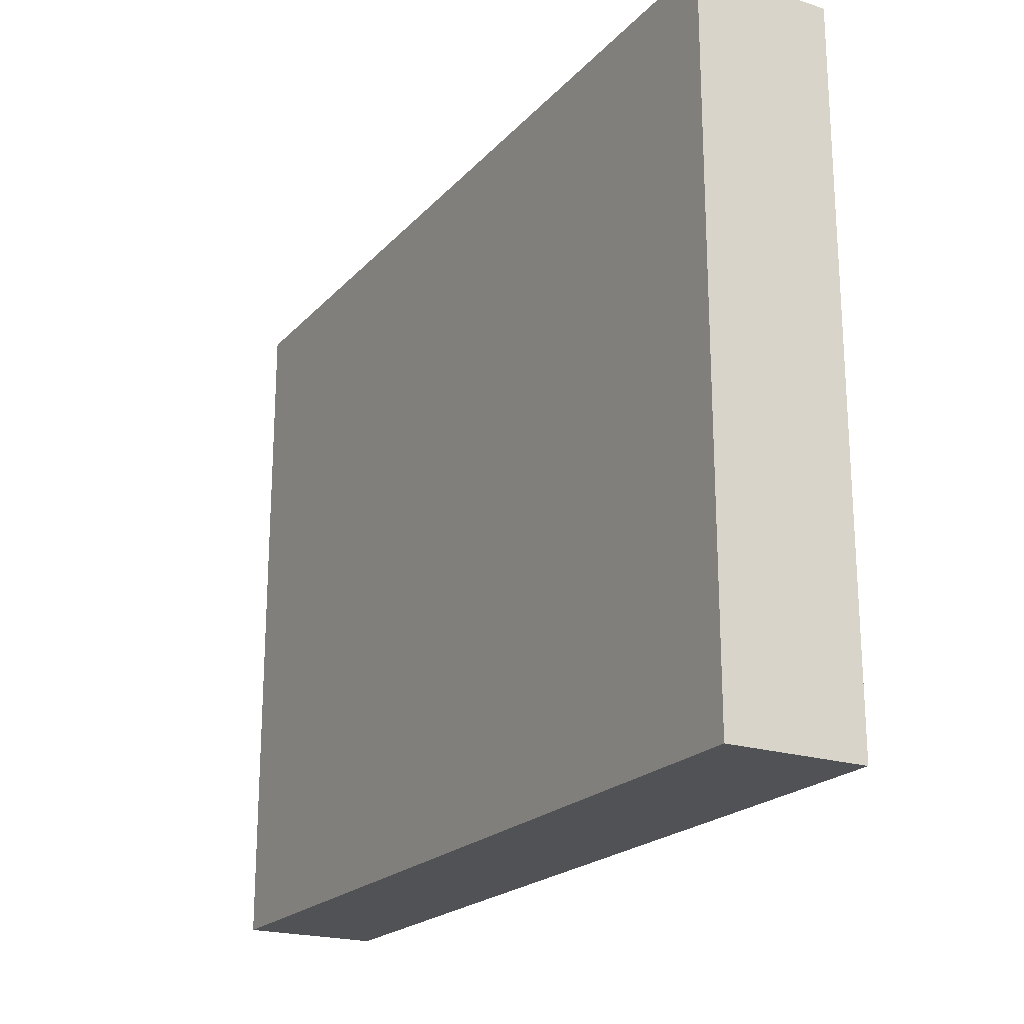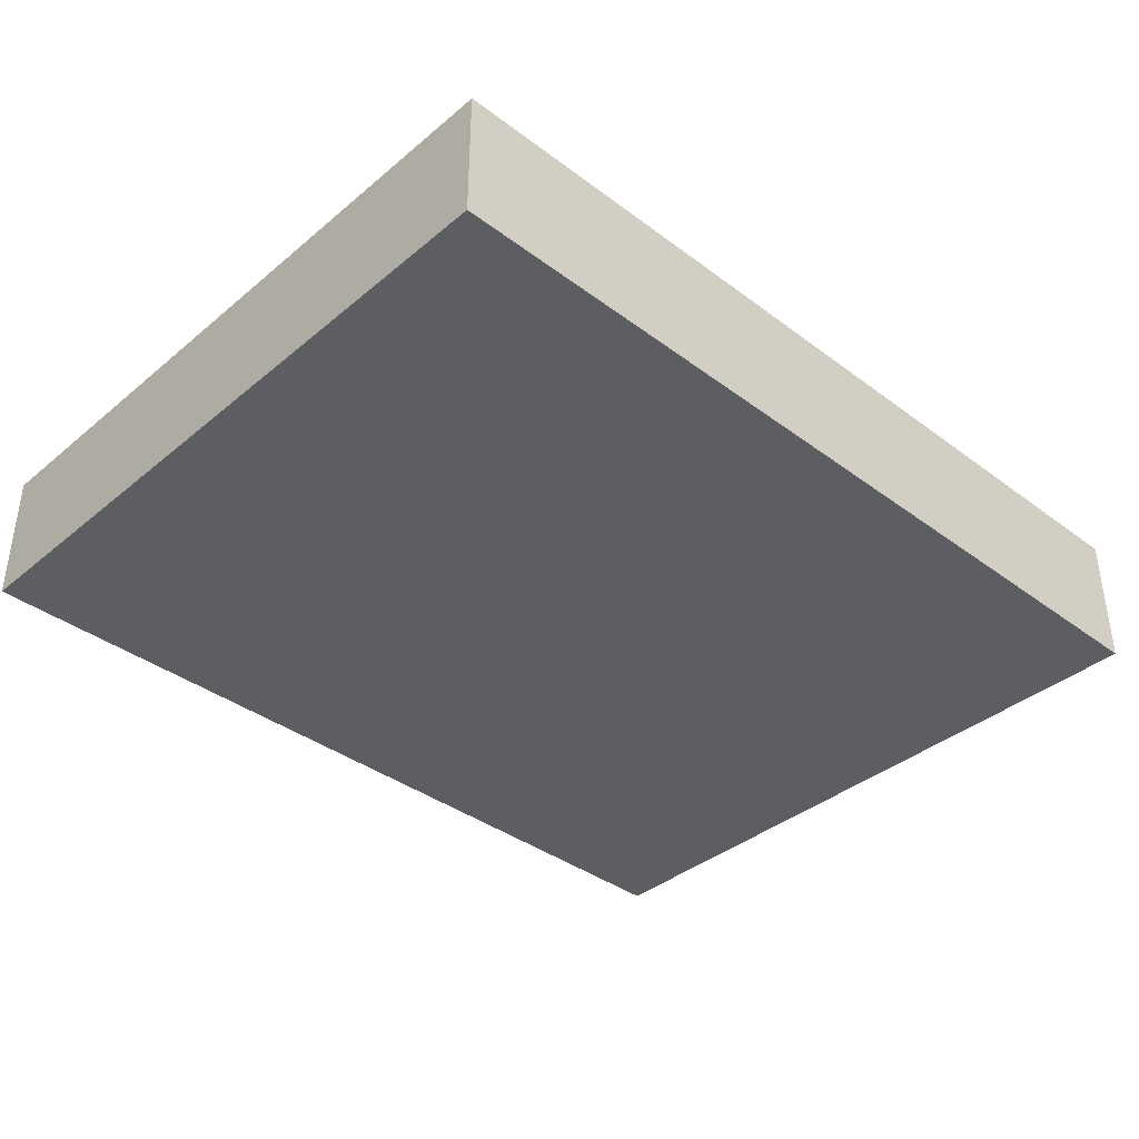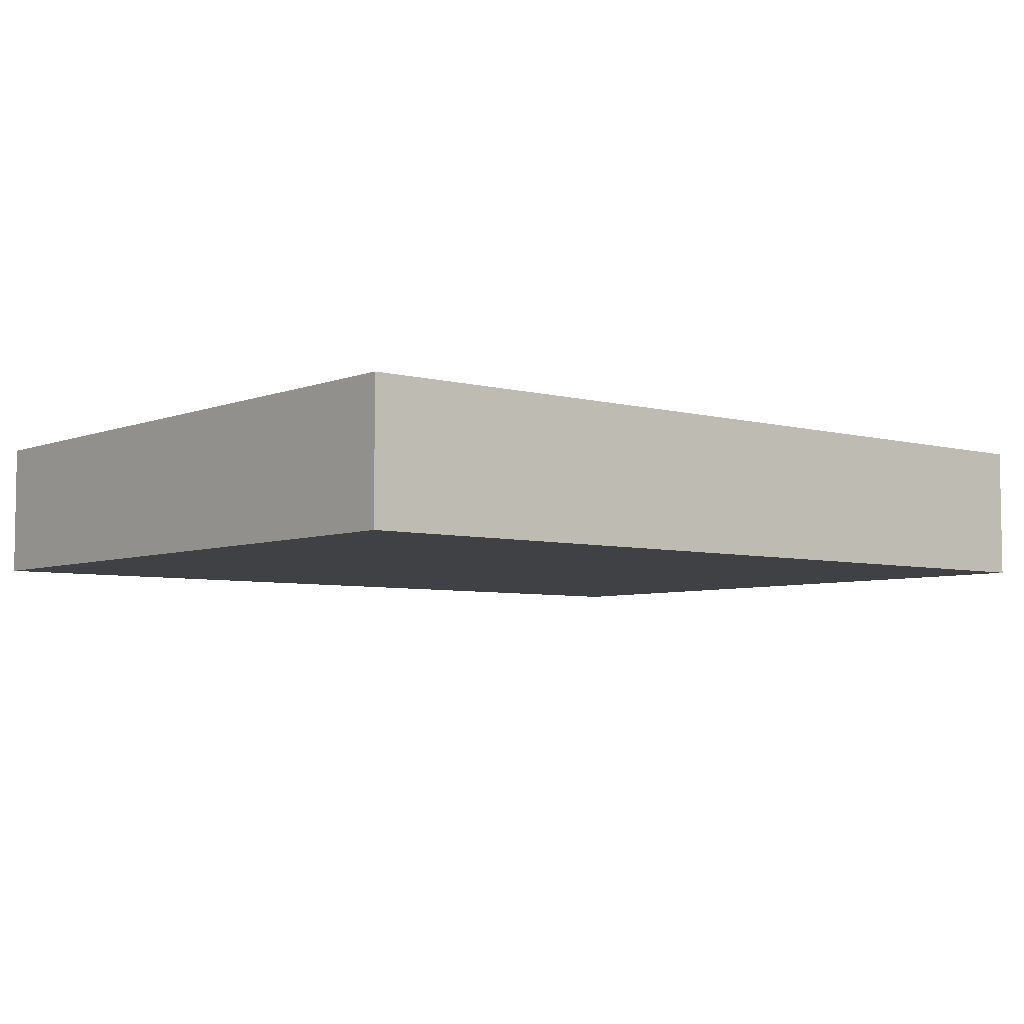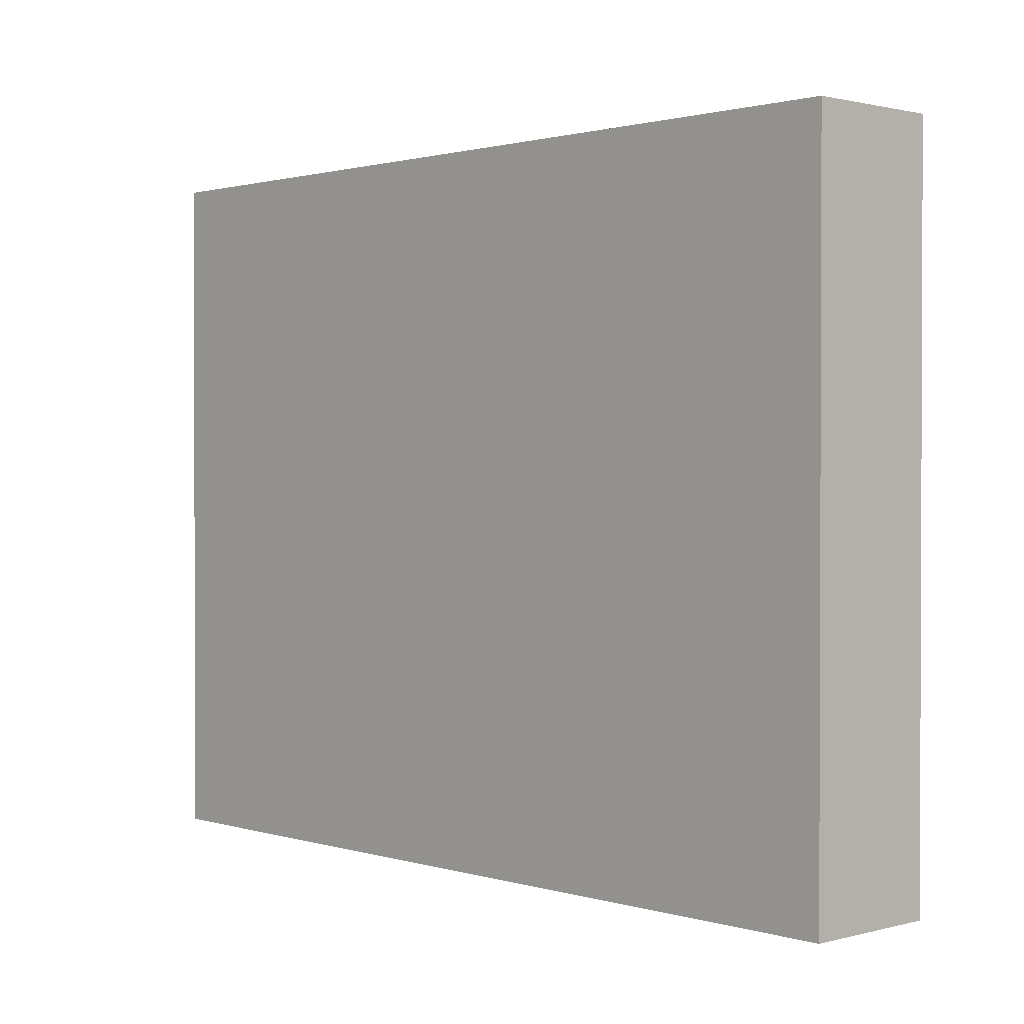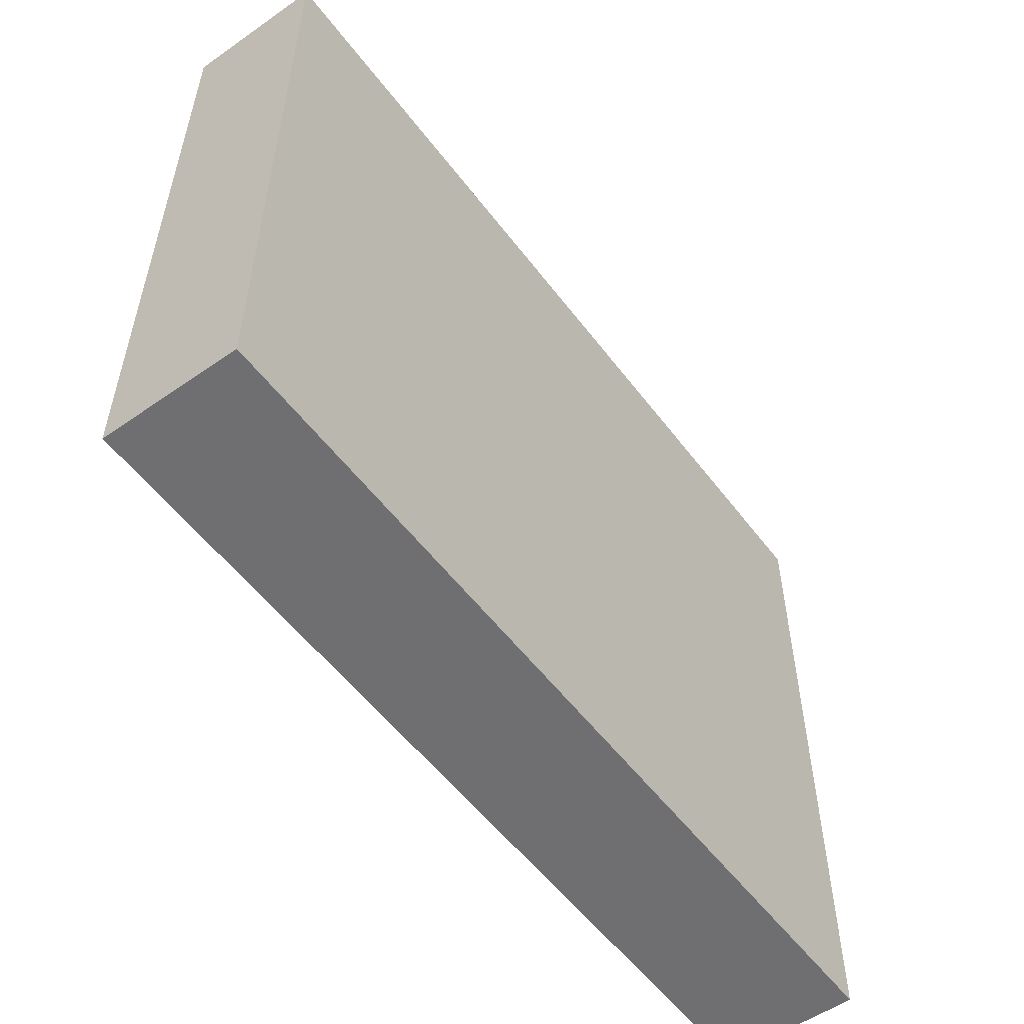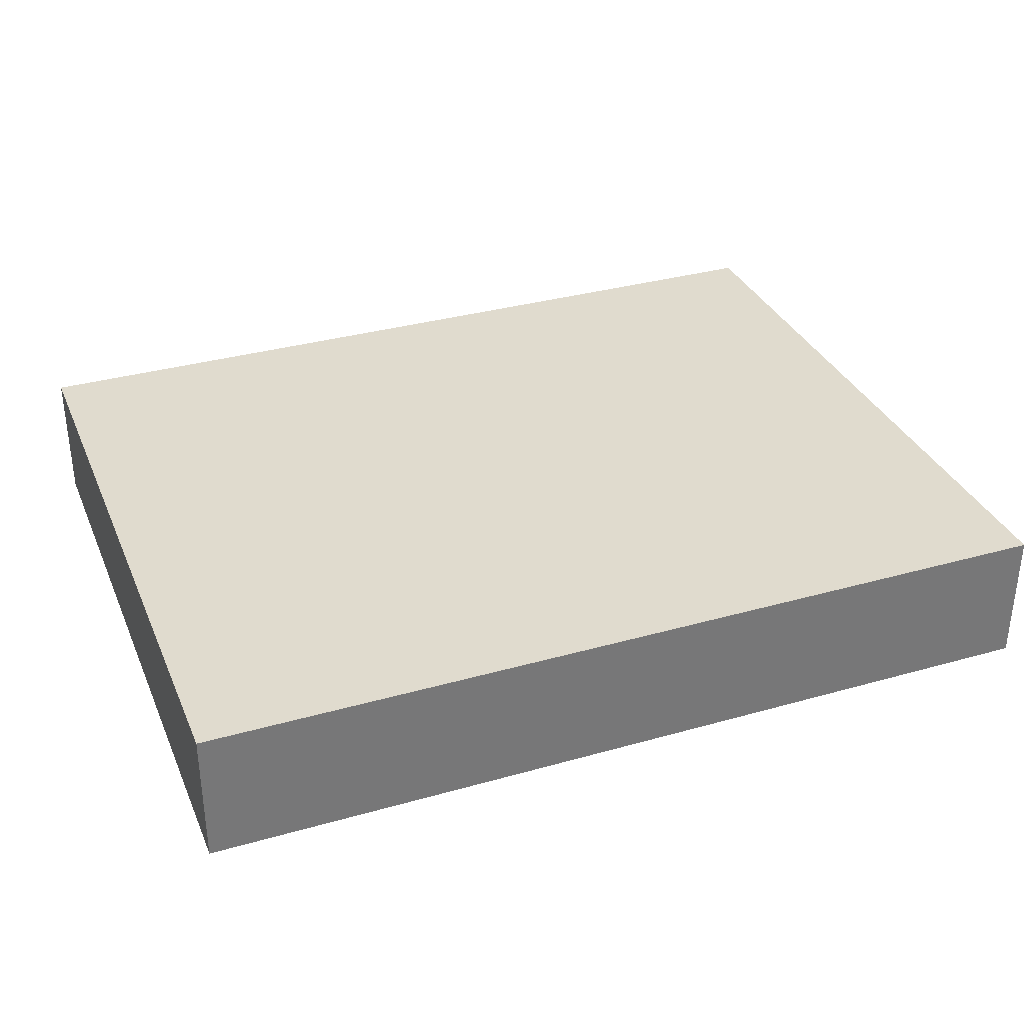
<metadata>
{"format":"obj","ext":"obj","renderer":"f3d","projection":"perspective","resolution":1024,"background":"white","views":[{"elev":-21.0,"azim":-119.7,"up":"+Y"},{"elev":-37.9,"azim":-43.5,"up":"+Z"},{"elev":-5.5,"azim":-39.8,"up":"+Z"},{"elev":1.2,"azim":-133.1,"up":"+Y"},{"elev":-54.7,"azim":126.4,"up":"+Y"},{"elev":33.7,"azim":158.9,"up":"+Z"}]}
</metadata>
<code>
v -0.0941 0.02623 0.00254
v -0.0941 0.0004164 0.00254
v -0.0941 0.0004164 -0.00254
v -0.127 0.02623 -0.00254
v -0.127 0.0004164 0.00254
v -0.0941 0.02623 -0.00254
v -0.127 0.02623 0.00254
v -0.127 0.0004164 -0.00254
f 1 2 3
f 5 2 1
f 5 3 2
f 6 1 3
f 6 3 4
f 6 4 1
f 7 5 1
f 7 1 4
f 7 4 5
f 8 5 4
f 8 4 3
f 8 3 5

</code>
